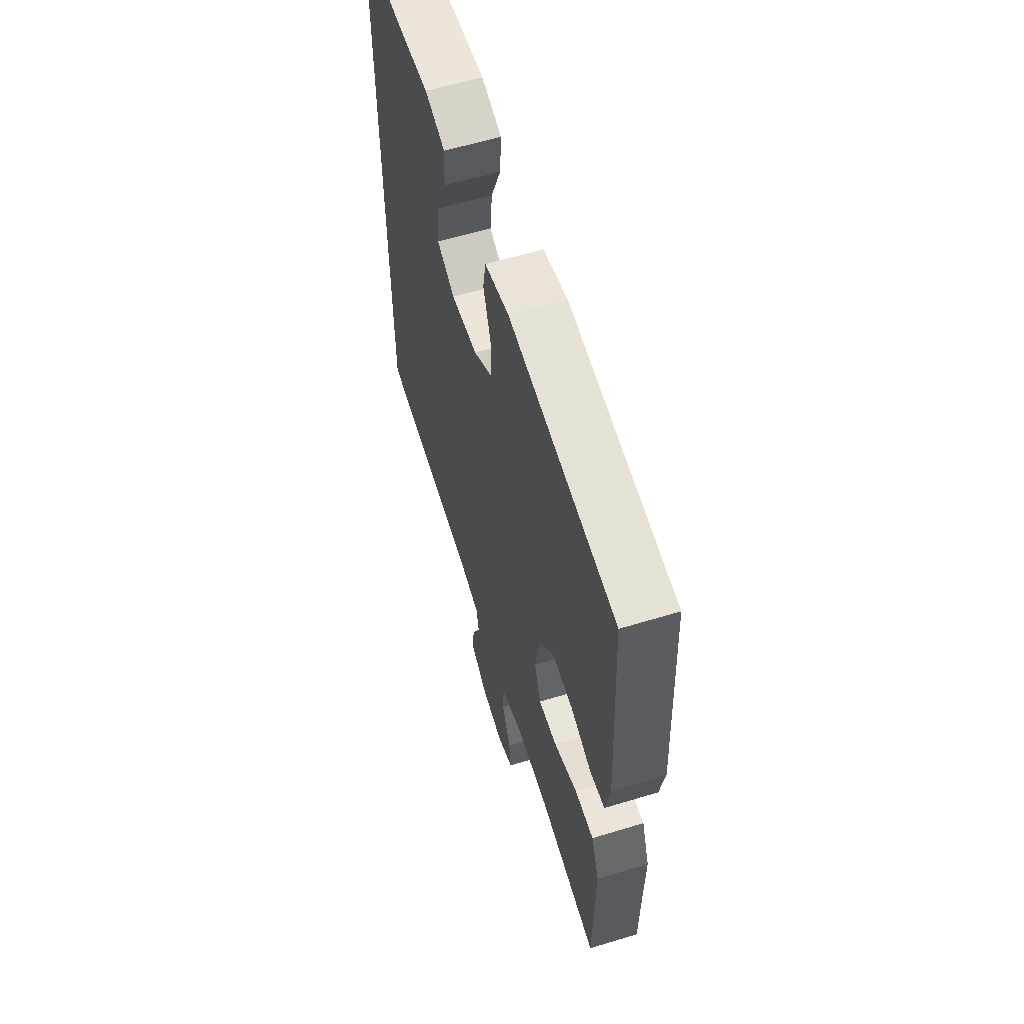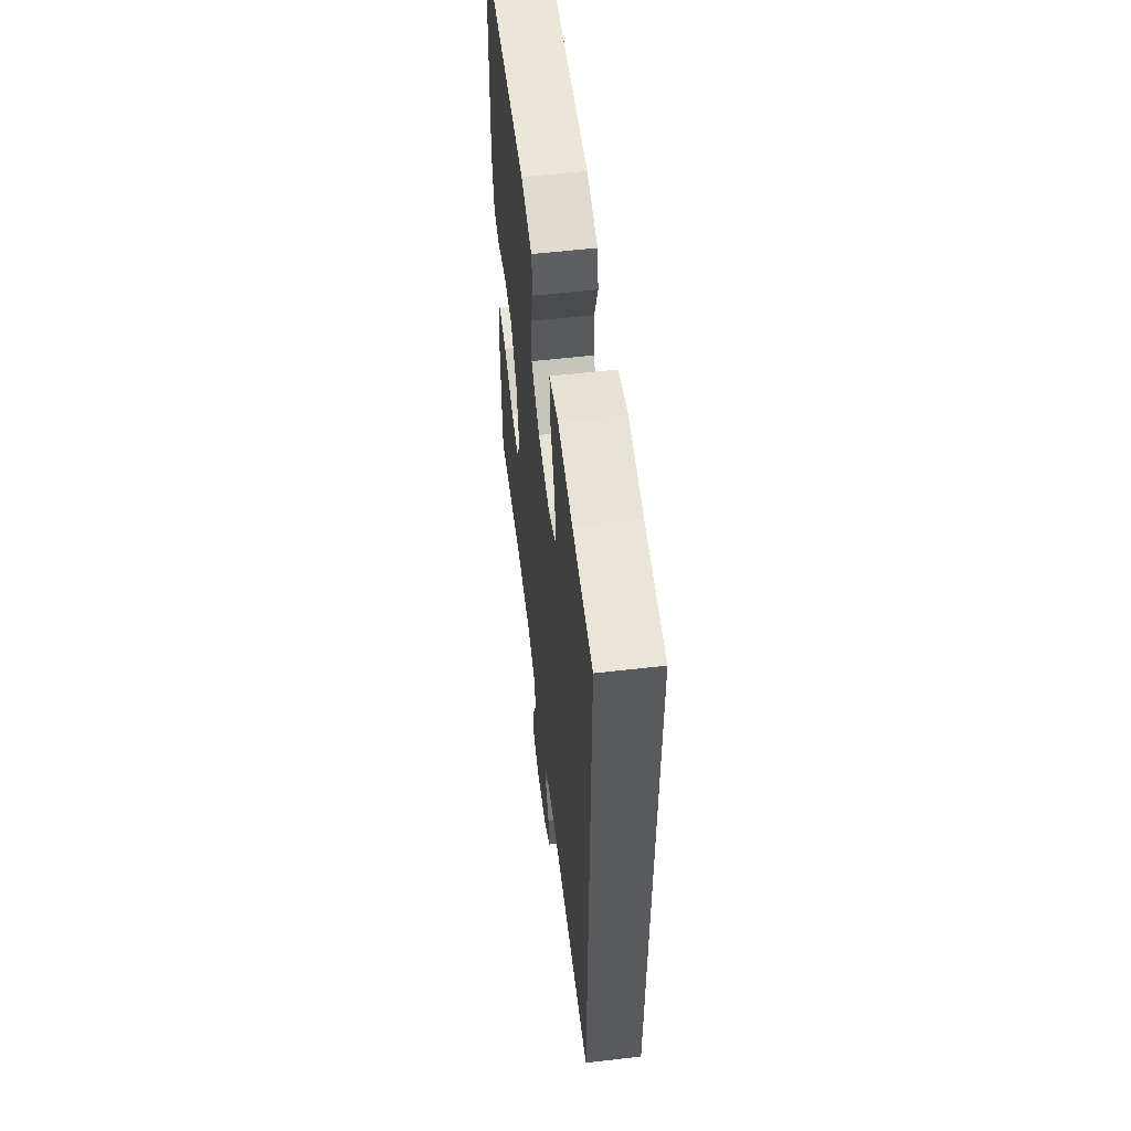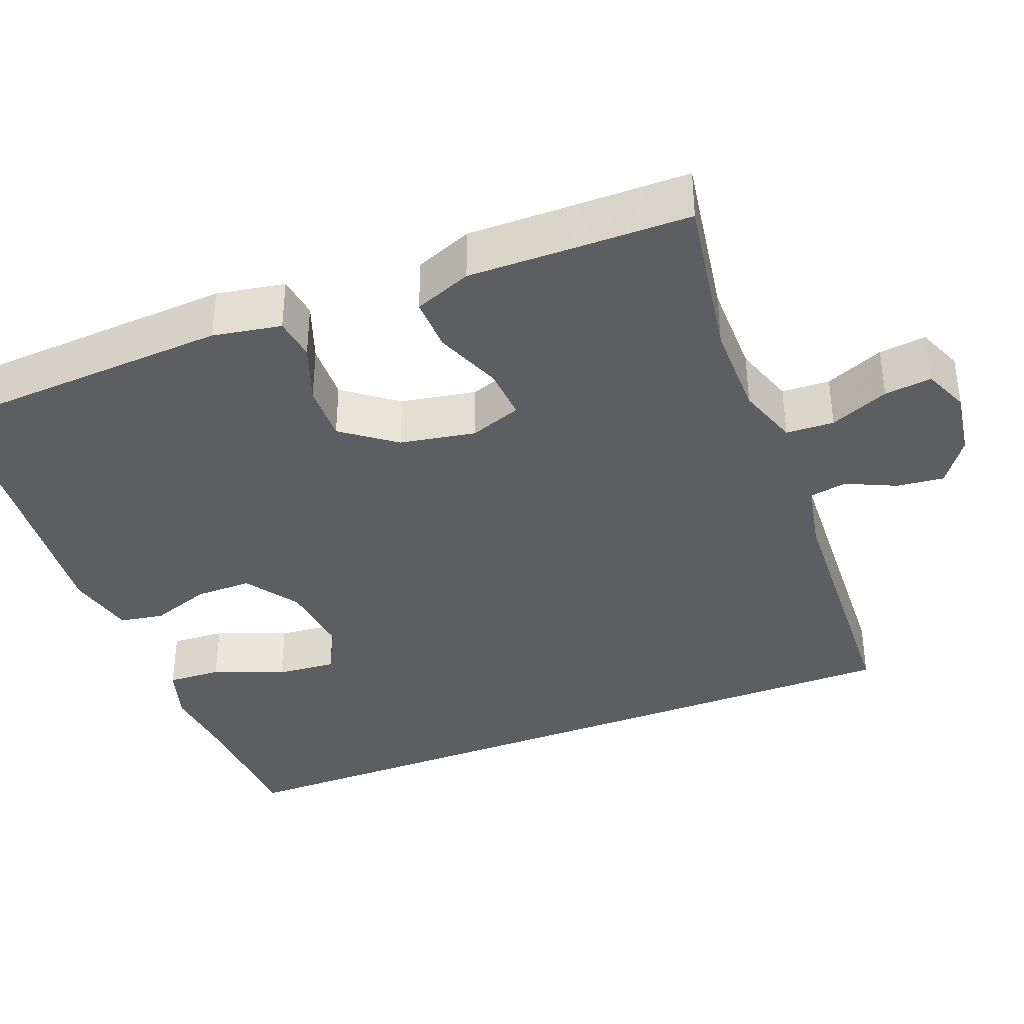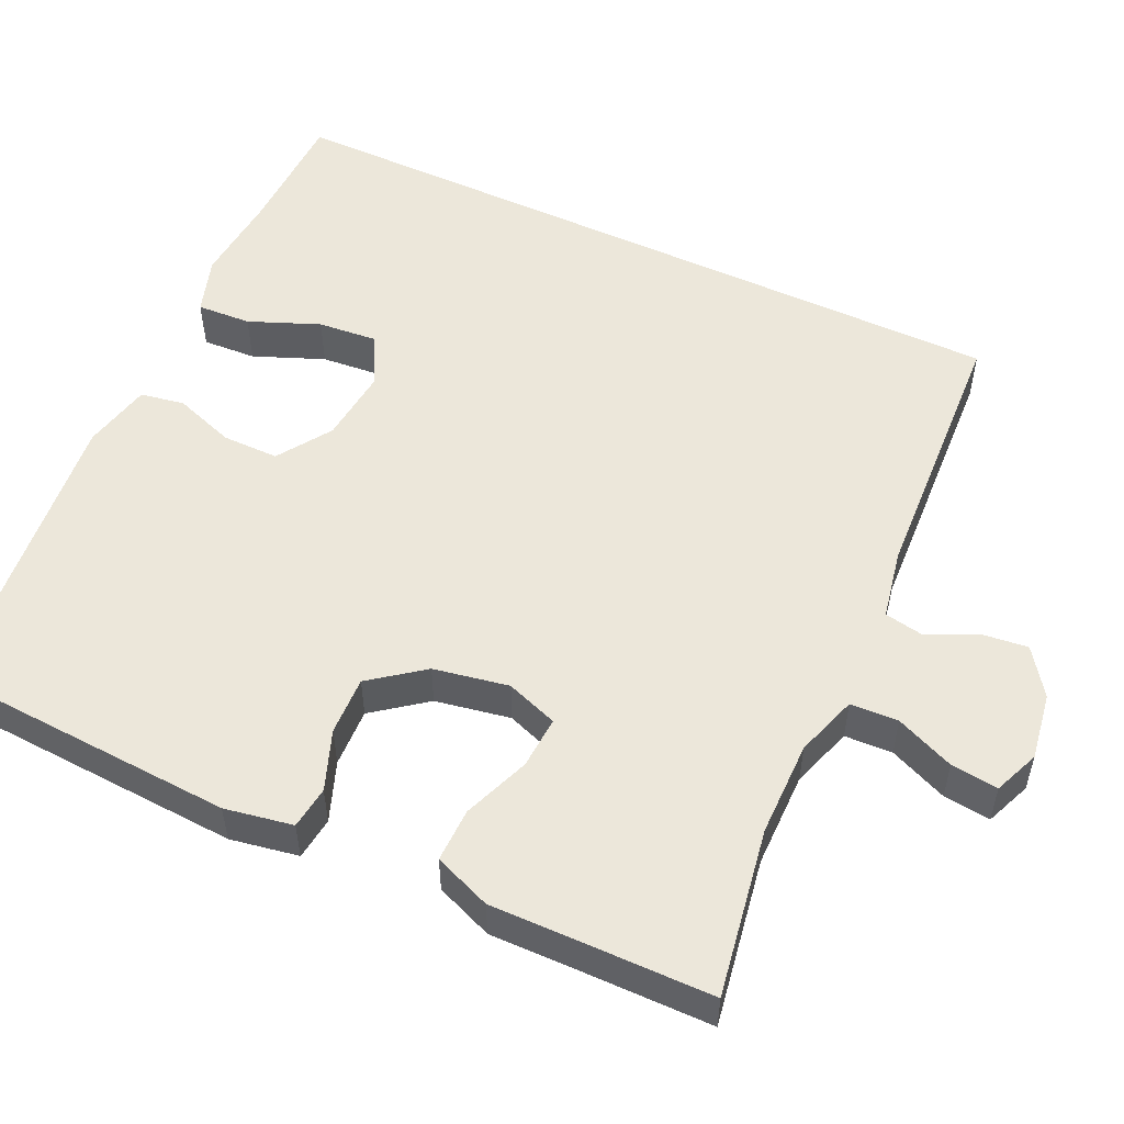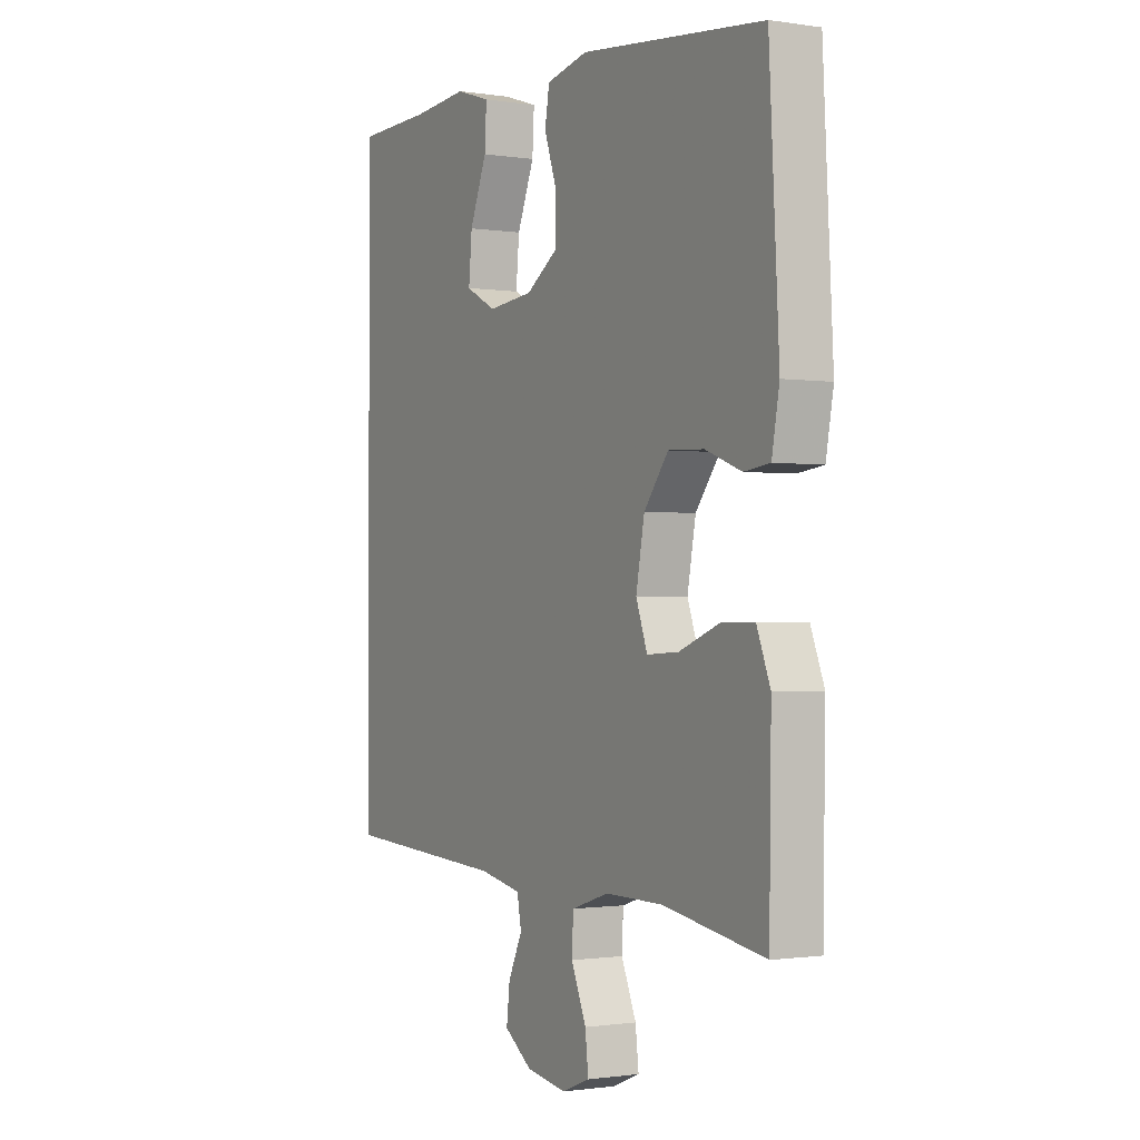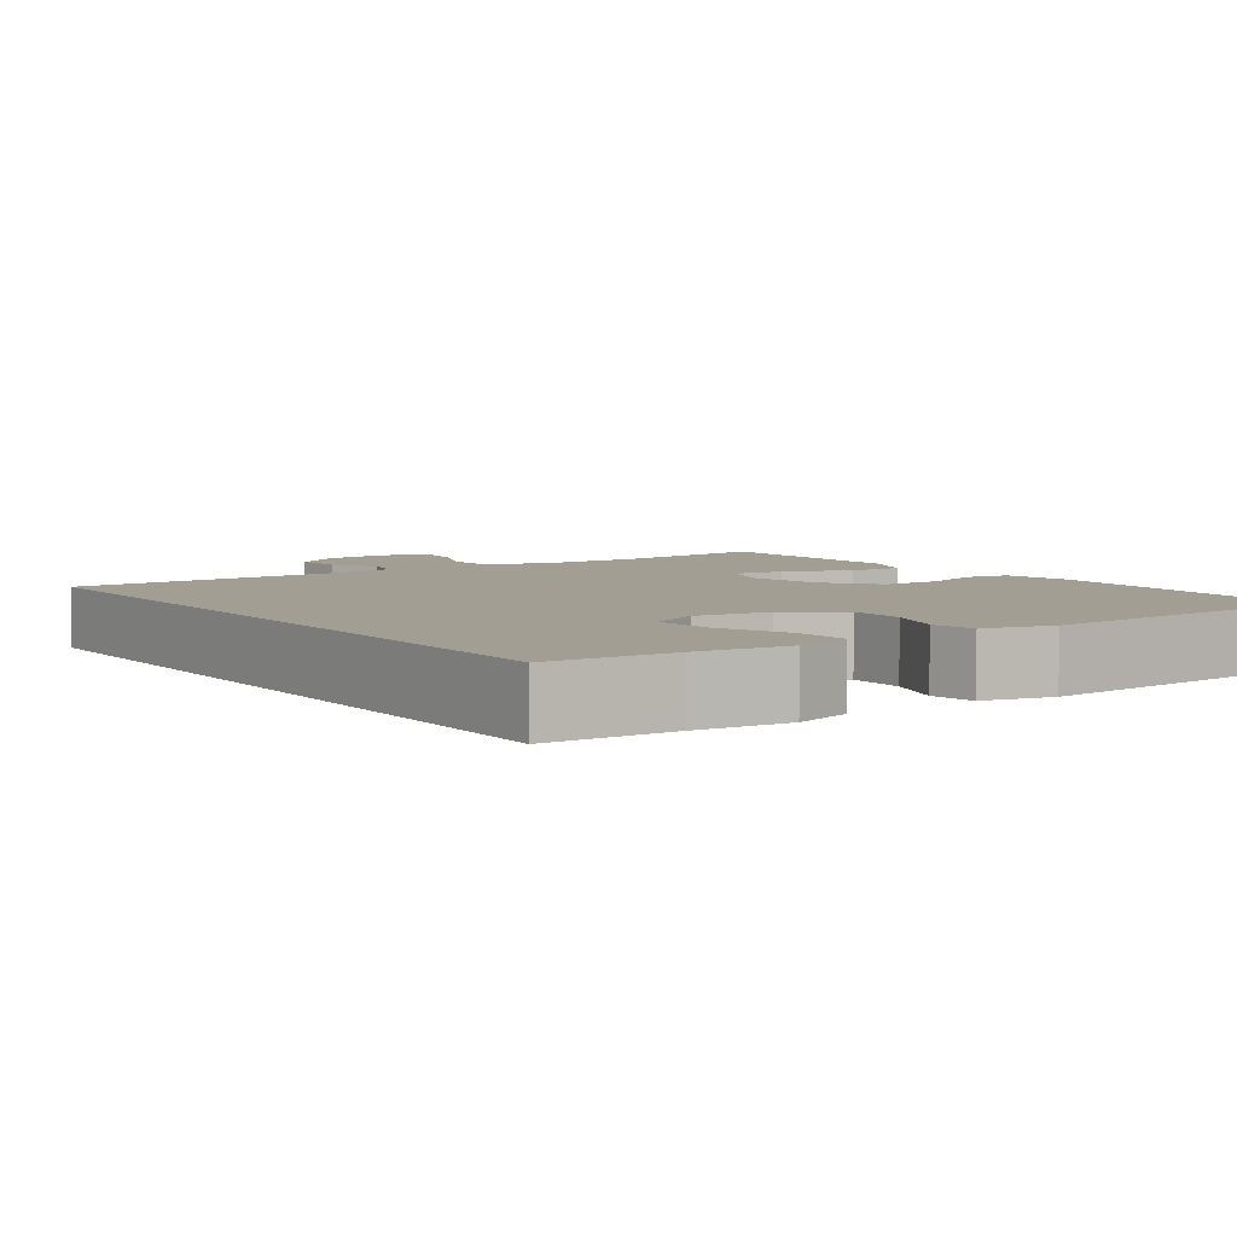
<metadata>
{"format":"obj","ext":"obj","renderer":"f3d","projection":"perspective","resolution":1024,"background":"white","views":[{"elev":59.9,"azim":72.7,"up":"+Z"},{"elev":57.6,"azim":-96.8,"up":"+Z"},{"elev":-37.3,"azim":111.6,"up":"+Y"},{"elev":53.3,"azim":115.1,"up":"+Y"},{"elev":-1.0,"azim":60.4,"up":"+Z"},{"elev":5.2,"azim":-34.1,"up":"+Y"}]}
</metadata>
<code>
v 0.5 0.07 0.5
v 0.521 0.07 0.115
v 0.505 0.07 0.027
v 0.45 0.07 0.02
v 0.373 0.07 0.049
v 0.297 0.07 0.052
v 0.245 0.07 -0.016
v 0.227 0.07 -0.113
v 0.251 0.07 -0.18
v 0.319 0.07 -0.176
v 0.405 0.07 -0.143
v 0.475 0.07 -0.142
v 0.504 0.07 -0.216
v 0.502 0.07 -0.333
v 0.5 0.07 -0.5
v 0.283 0.07 -0.463
v 0.16 0.07 -0.462
v 0.08 0.07 -0.488
v 0.077 0.07 -0.55
v 0.109 0.07 -0.626
v 0.116 0.07 -0.687
v 0.057 0.07 -0.711
v -0.03 0.07 -0.697
v -0.089 0.07 -0.655
v -0.082 0.07 -0.594
v -0.052 0.07 -0.53
v -0.061 0.07 -0.481
v -0.151 0.07 -0.463
v -0.5 0.07 -0.443
v -0.5 0.07 0.539
v -0.338 0.07 0.543
v -0.22 0.07 0.553
v -0.146 0.07 0.529
v -0.15 0.07 0.459
v -0.187 0.07 0.368
v -0.194 0.07 0.291
v -0.129 0.07 0.257
v -0.032 0.07 0.267
v 0.037 0.07 0.313
v 0.037 0.07 0.386
v 0.01 0.07 0.464
v 0.02 0.07 0.521
v 0.109 0.07 0.541
v 0.5 0 0.5
v 0.521 0 0.115
v 0.505 0 0.027
v 0.45 0 0.02
v 0.373 0 0.049
v 0.297 0 0.052
v 0.245 0 -0.016
v 0.227 0 -0.113
v 0.251 0 -0.18
v 0.319 0 -0.176
v 0.405 0 -0.143
v 0.475 0 -0.142
v 0.504 0 -0.216
v 0.502 0 -0.333
v 0.5 0 -0.5
v 0.283 0 -0.463
v 0.16 0 -0.462
v 0.08 0 -0.488
v 0.077 0 -0.55
v 0.109 0 -0.626
v 0.116 0 -0.687
v 0.057 0 -0.711
v -0.03 0 -0.697
v -0.089 0 -0.655
v -0.082 0 -0.594
v -0.052 0 -0.53
v -0.061 0 -0.481
v -0.151 0 -0.463
v -0.5 0 -0.443
v -0.5 0 0.539
v -0.338 0 0.543
v -0.22 0 0.553
v -0.146 0 0.529
v -0.15 0 0.459
v -0.187 0 0.368
v -0.194 0 0.291
v -0.129 0 0.257
v -0.032 0 0.267
v 0.037 0 0.313
v 0.037 0 0.386
v 0.01 0 0.464
v 0.02 0 0.521
v 0.109 0 0.541
f 40 41 42 43
f 39 40 43 1
f 38 39 1 2
f 37 38 2 3
f 32 33 34 35
f 31 32 35 36
f 28 29 30 31
f 27 28 31 36
f 26 27 36 37
f 24 25 26
f 23 24 26
f 19 20 21 22
f 18 19 22 23
f 14 15 16
f 14 16 17
f 13 14 17 18
f 10 11 12 13
f 9 10 13 18
f 37 3 4 5
f 37 5 6
f 18 23 26 37
f 8 9 18 37
f 7 8 37
f 6 7 37
f 86 85 84 83
f 44 86 83 82
f 45 44 82 81
f 46 45 81 80
f 78 77 76 75
f 79 78 75 74
f 74 73 72 71
f 79 74 71 70
f 80 79 70 69
f 69 68 67
f 69 67 66
f 65 64 63 62
f 66 65 62 61
f 59 58 57
f 60 59 57
f 61 60 57 56
f 56 55 54 53
f 61 56 53 52
f 48 47 46 80
f 49 48 80
f 80 69 66 61
f 80 61 52 51
f 80 51 50
f 80 50 49
f 1 44 45 2
f 2 45 46 3
f 3 46 47 4
f 4 47 48 5
f 5 48 49 6
f 6 49 50 7
f 7 50 51 8
f 8 51 52 9
f 9 52 53 10
f 10 53 54 11
f 11 54 55 12
f 12 55 56 13
f 13 56 57 14
f 14 57 58 15
f 15 58 59 16
f 16 59 60 17
f 17 60 61 18
f 18 61 62 19
f 19 62 63 20
f 20 63 64 21
f 21 64 65 22
f 22 65 66 23
f 23 66 67 24
f 24 67 68 25
f 25 68 69 26
f 26 69 70 27
f 27 70 71 28
f 28 71 72 29
f 29 72 73 30
f 30 73 74 31
f 31 74 75 32
f 32 75 76 33
f 33 76 77 34
f 34 77 78 35
f 35 78 79 36
f 36 79 80 37
f 37 80 81 38
f 38 81 82 39
f 39 82 83 40
f 40 83 84 41
f 41 84 85 42
f 42 85 86 43
f 43 86 44 1

</code>
